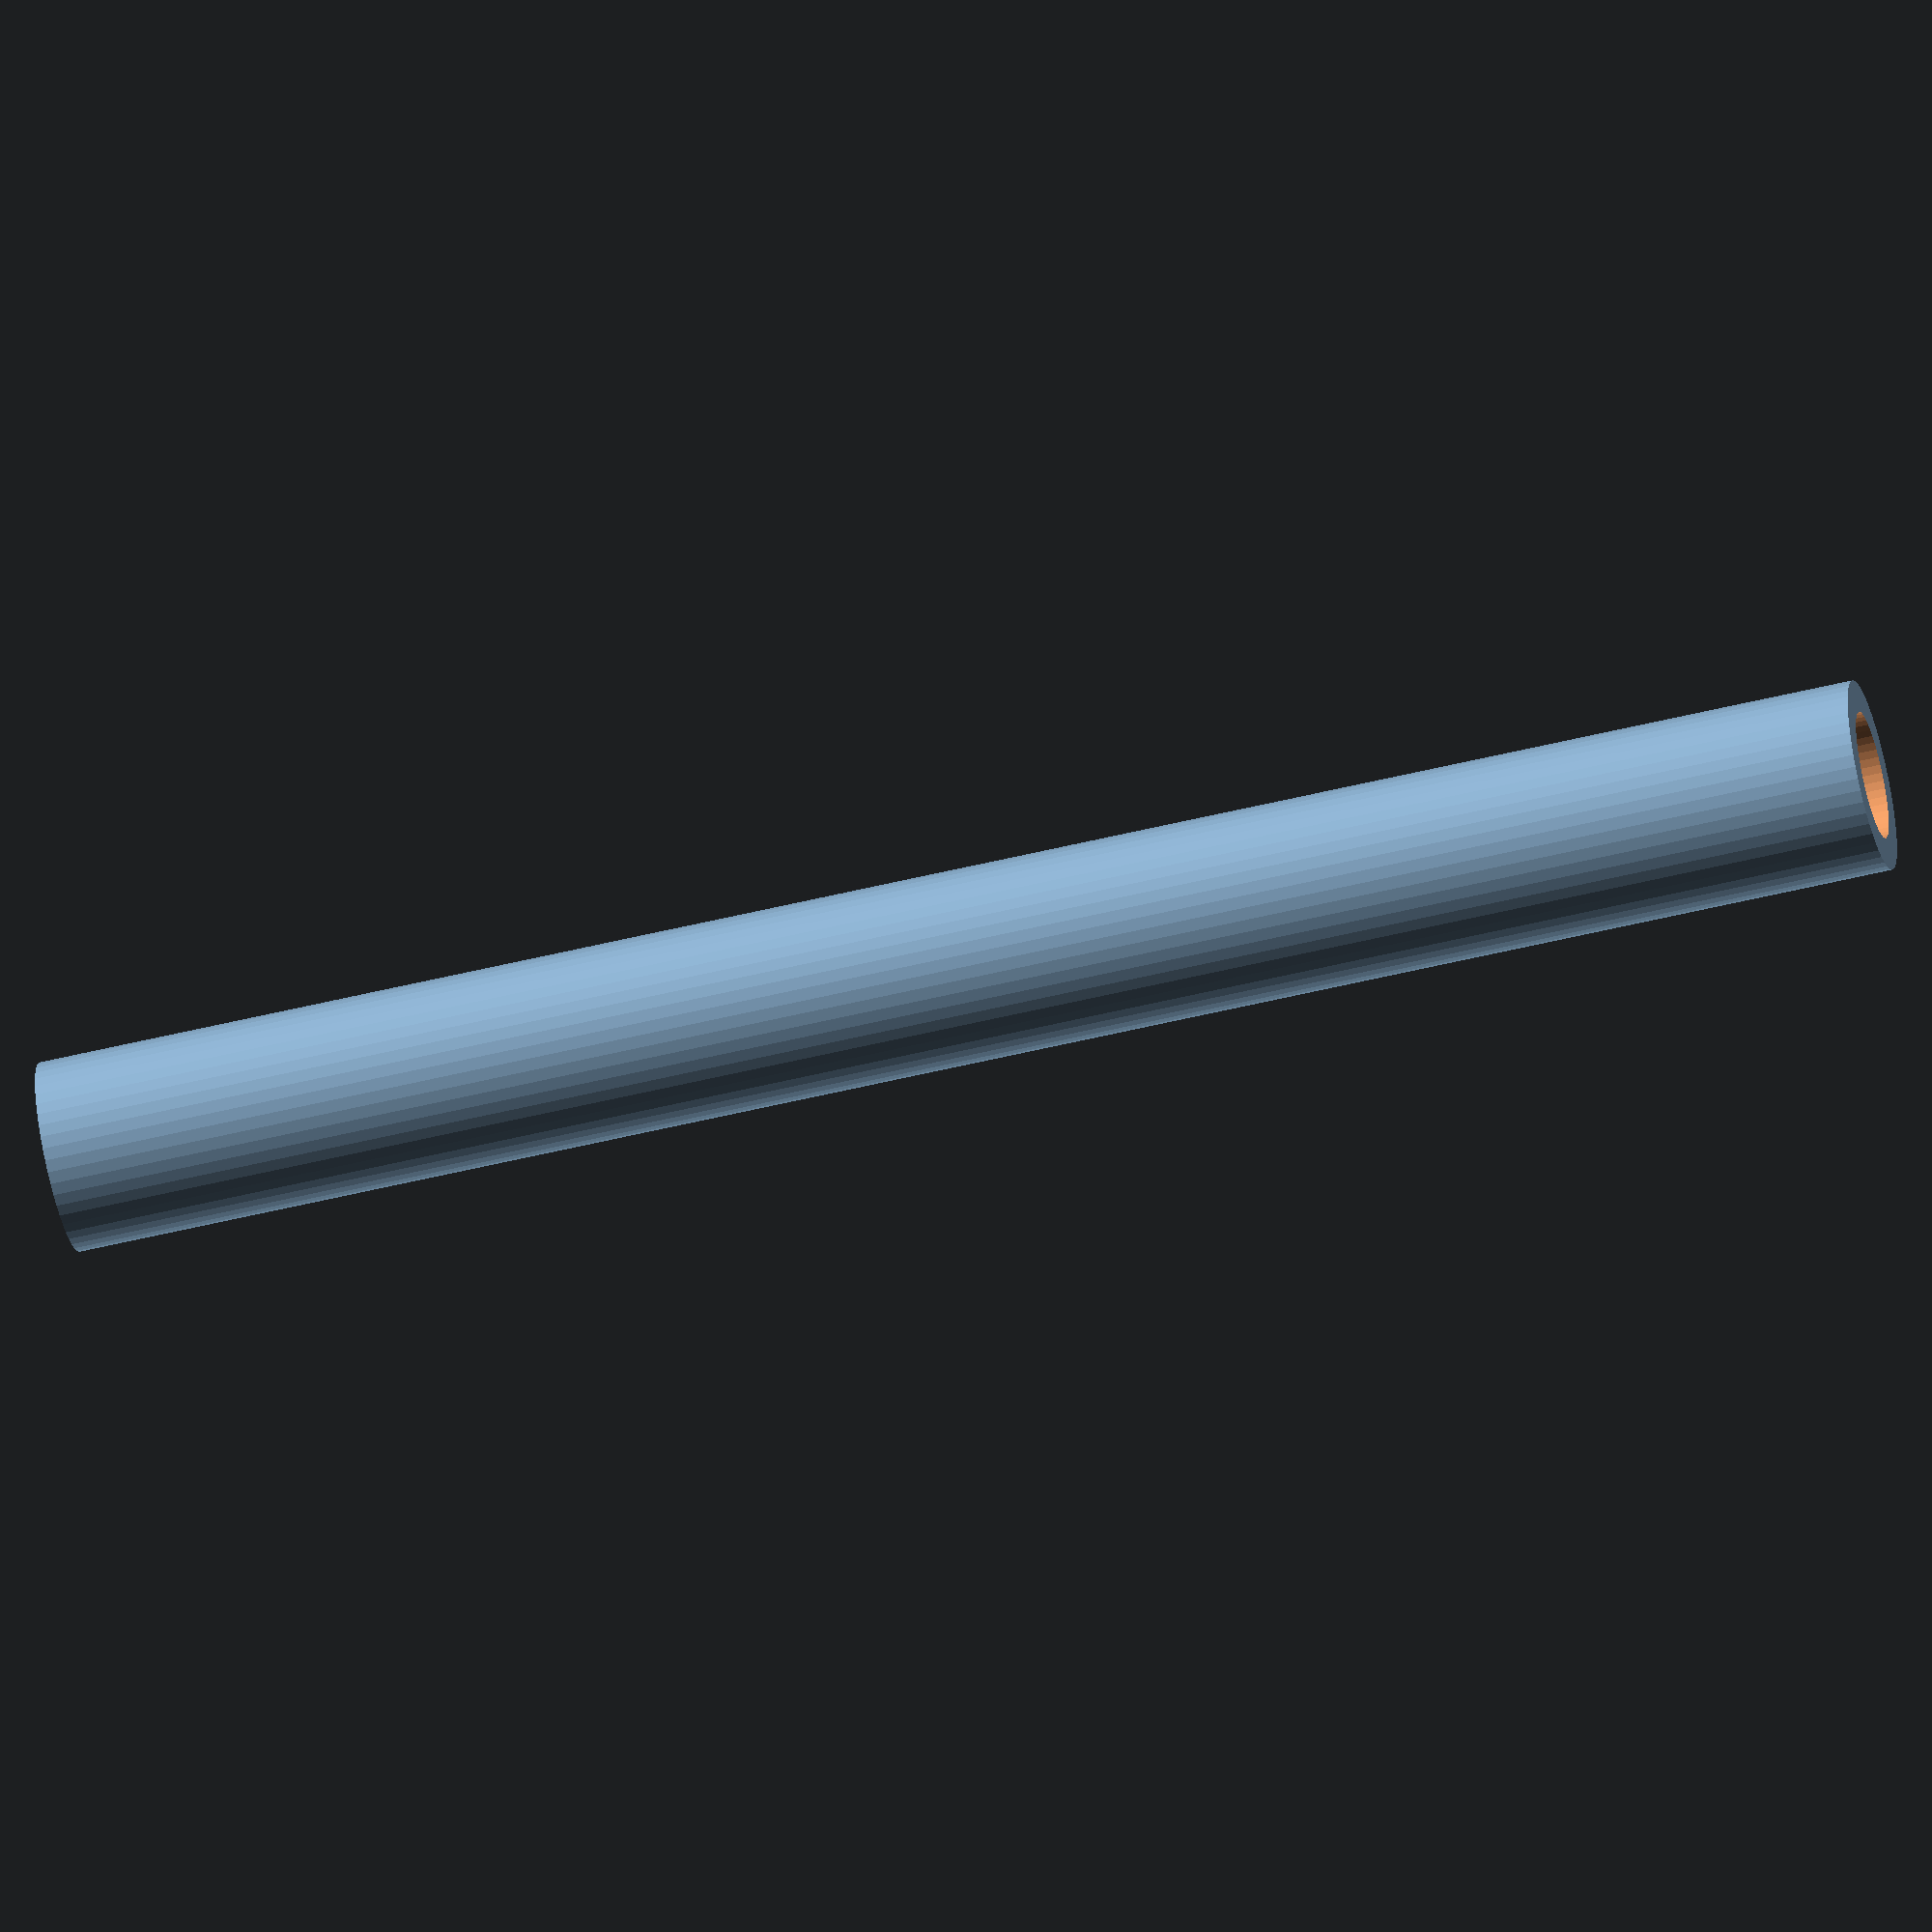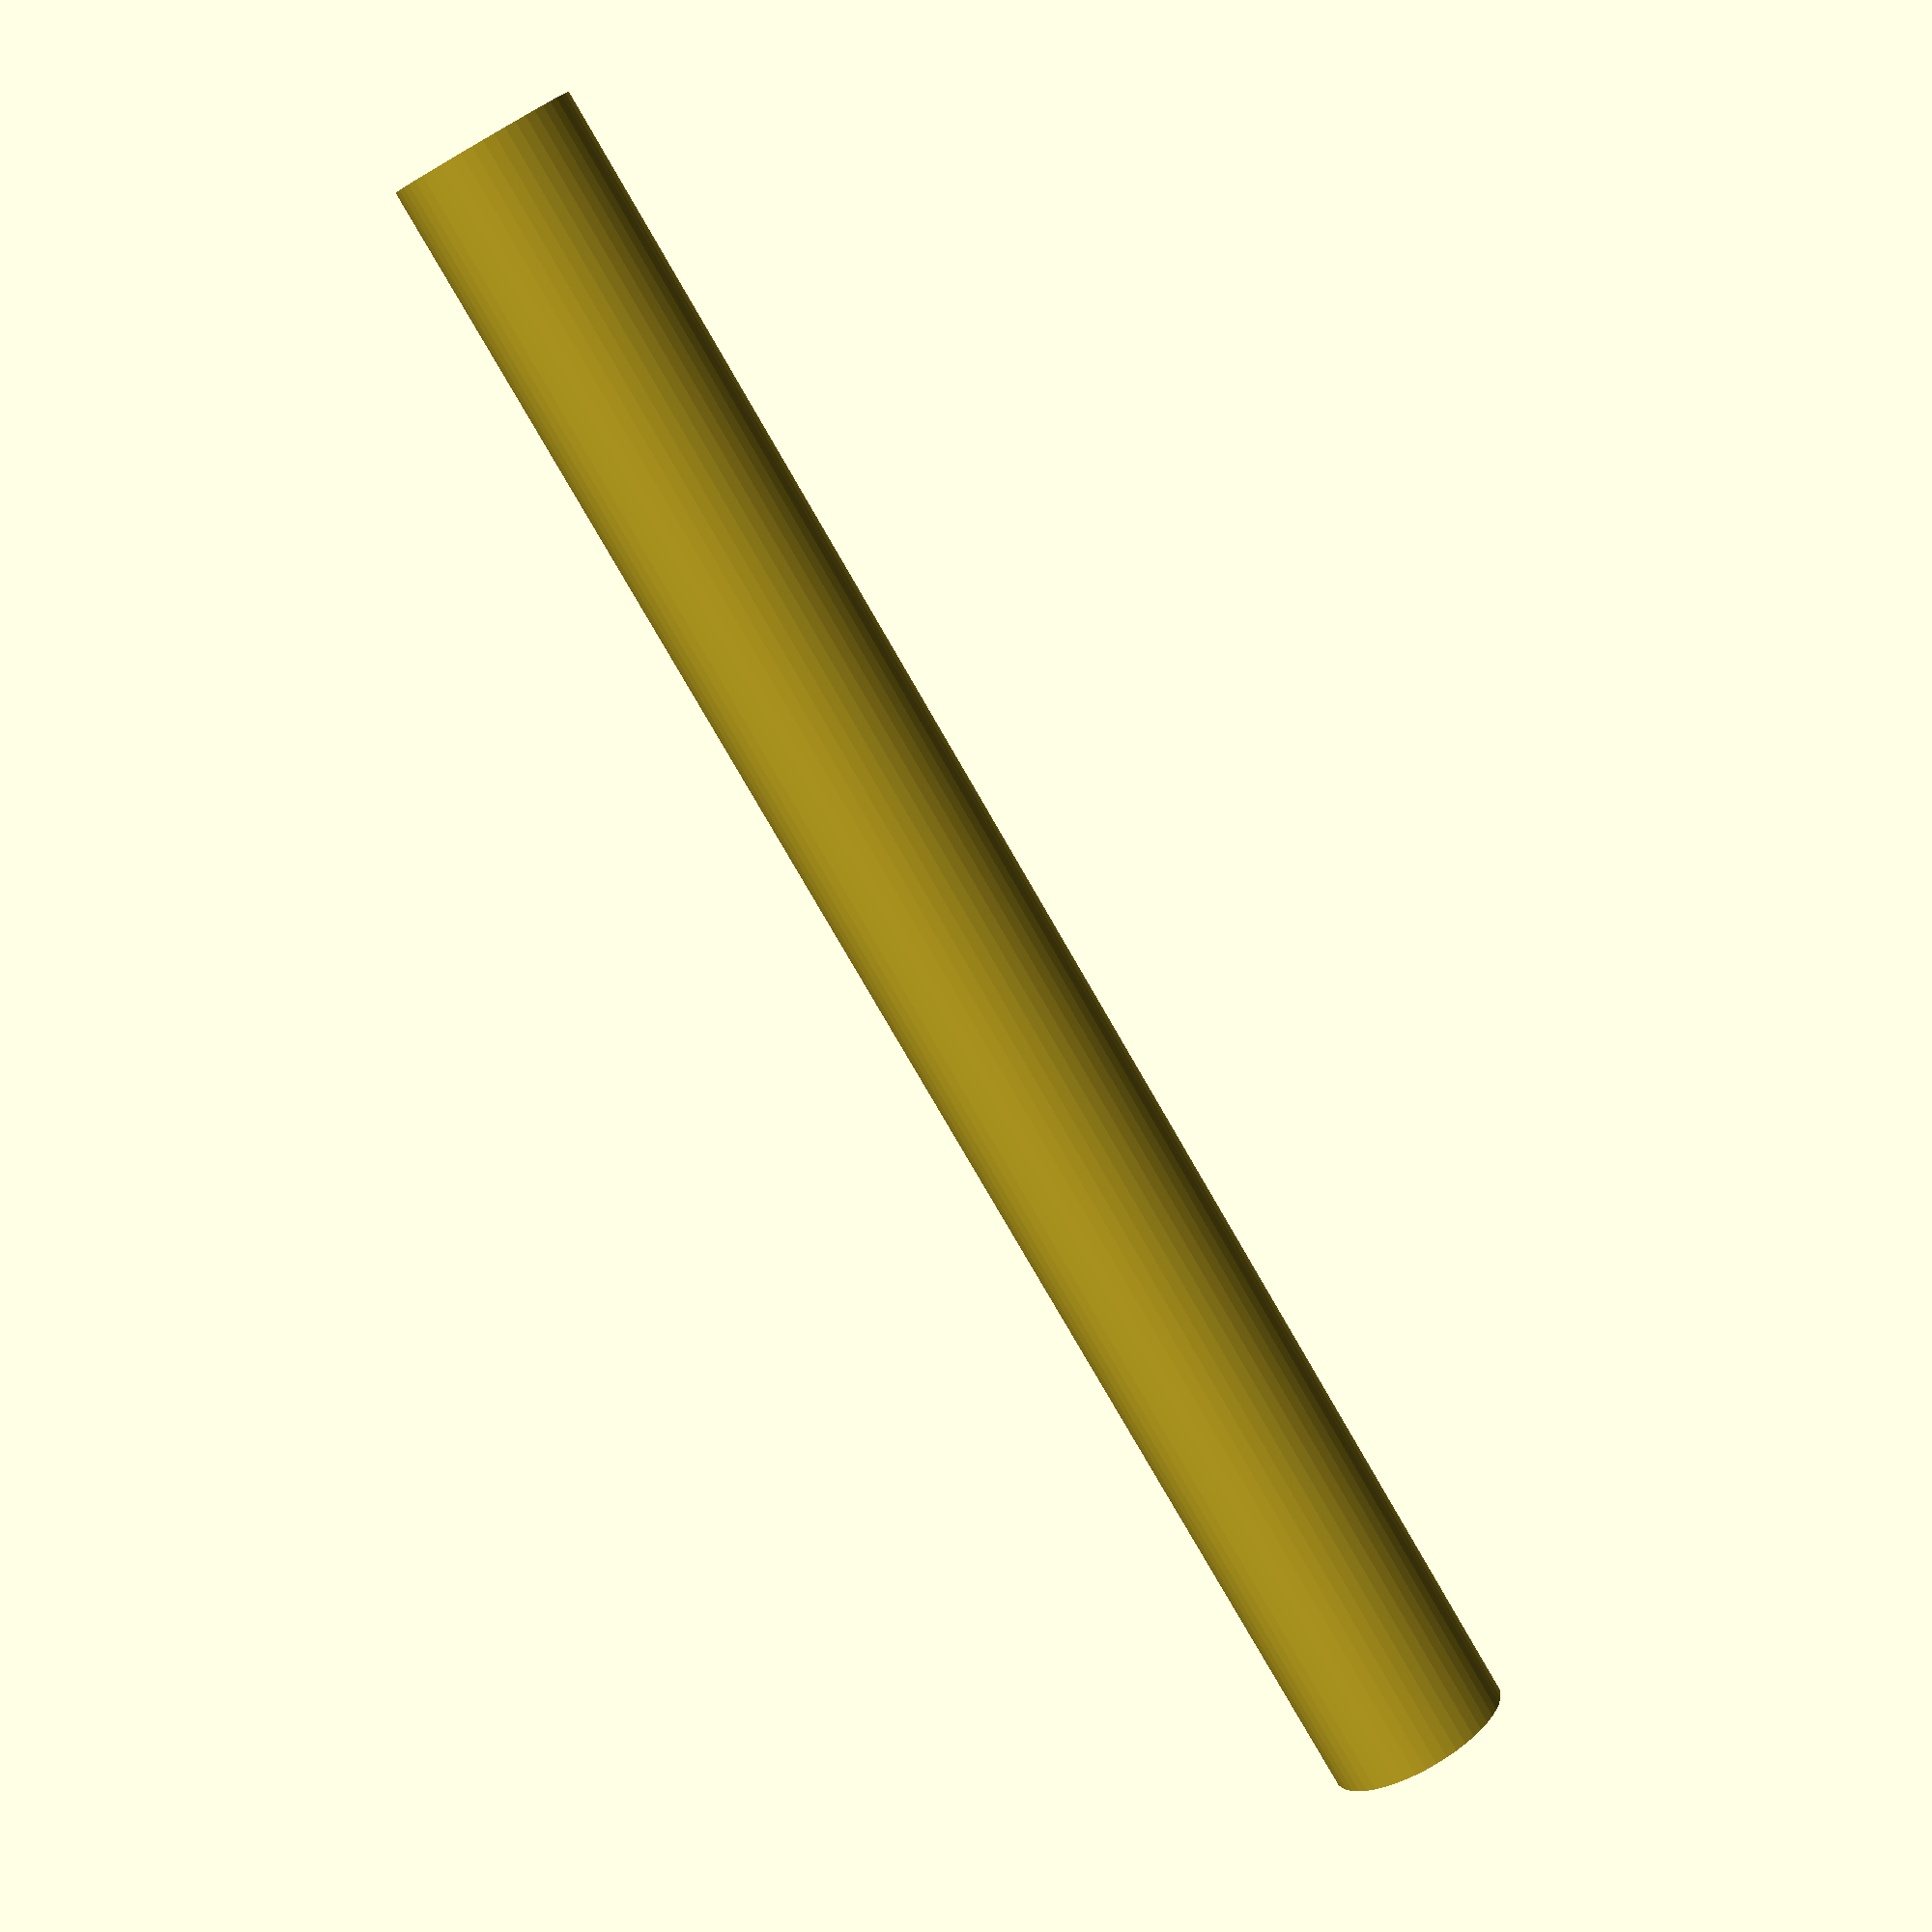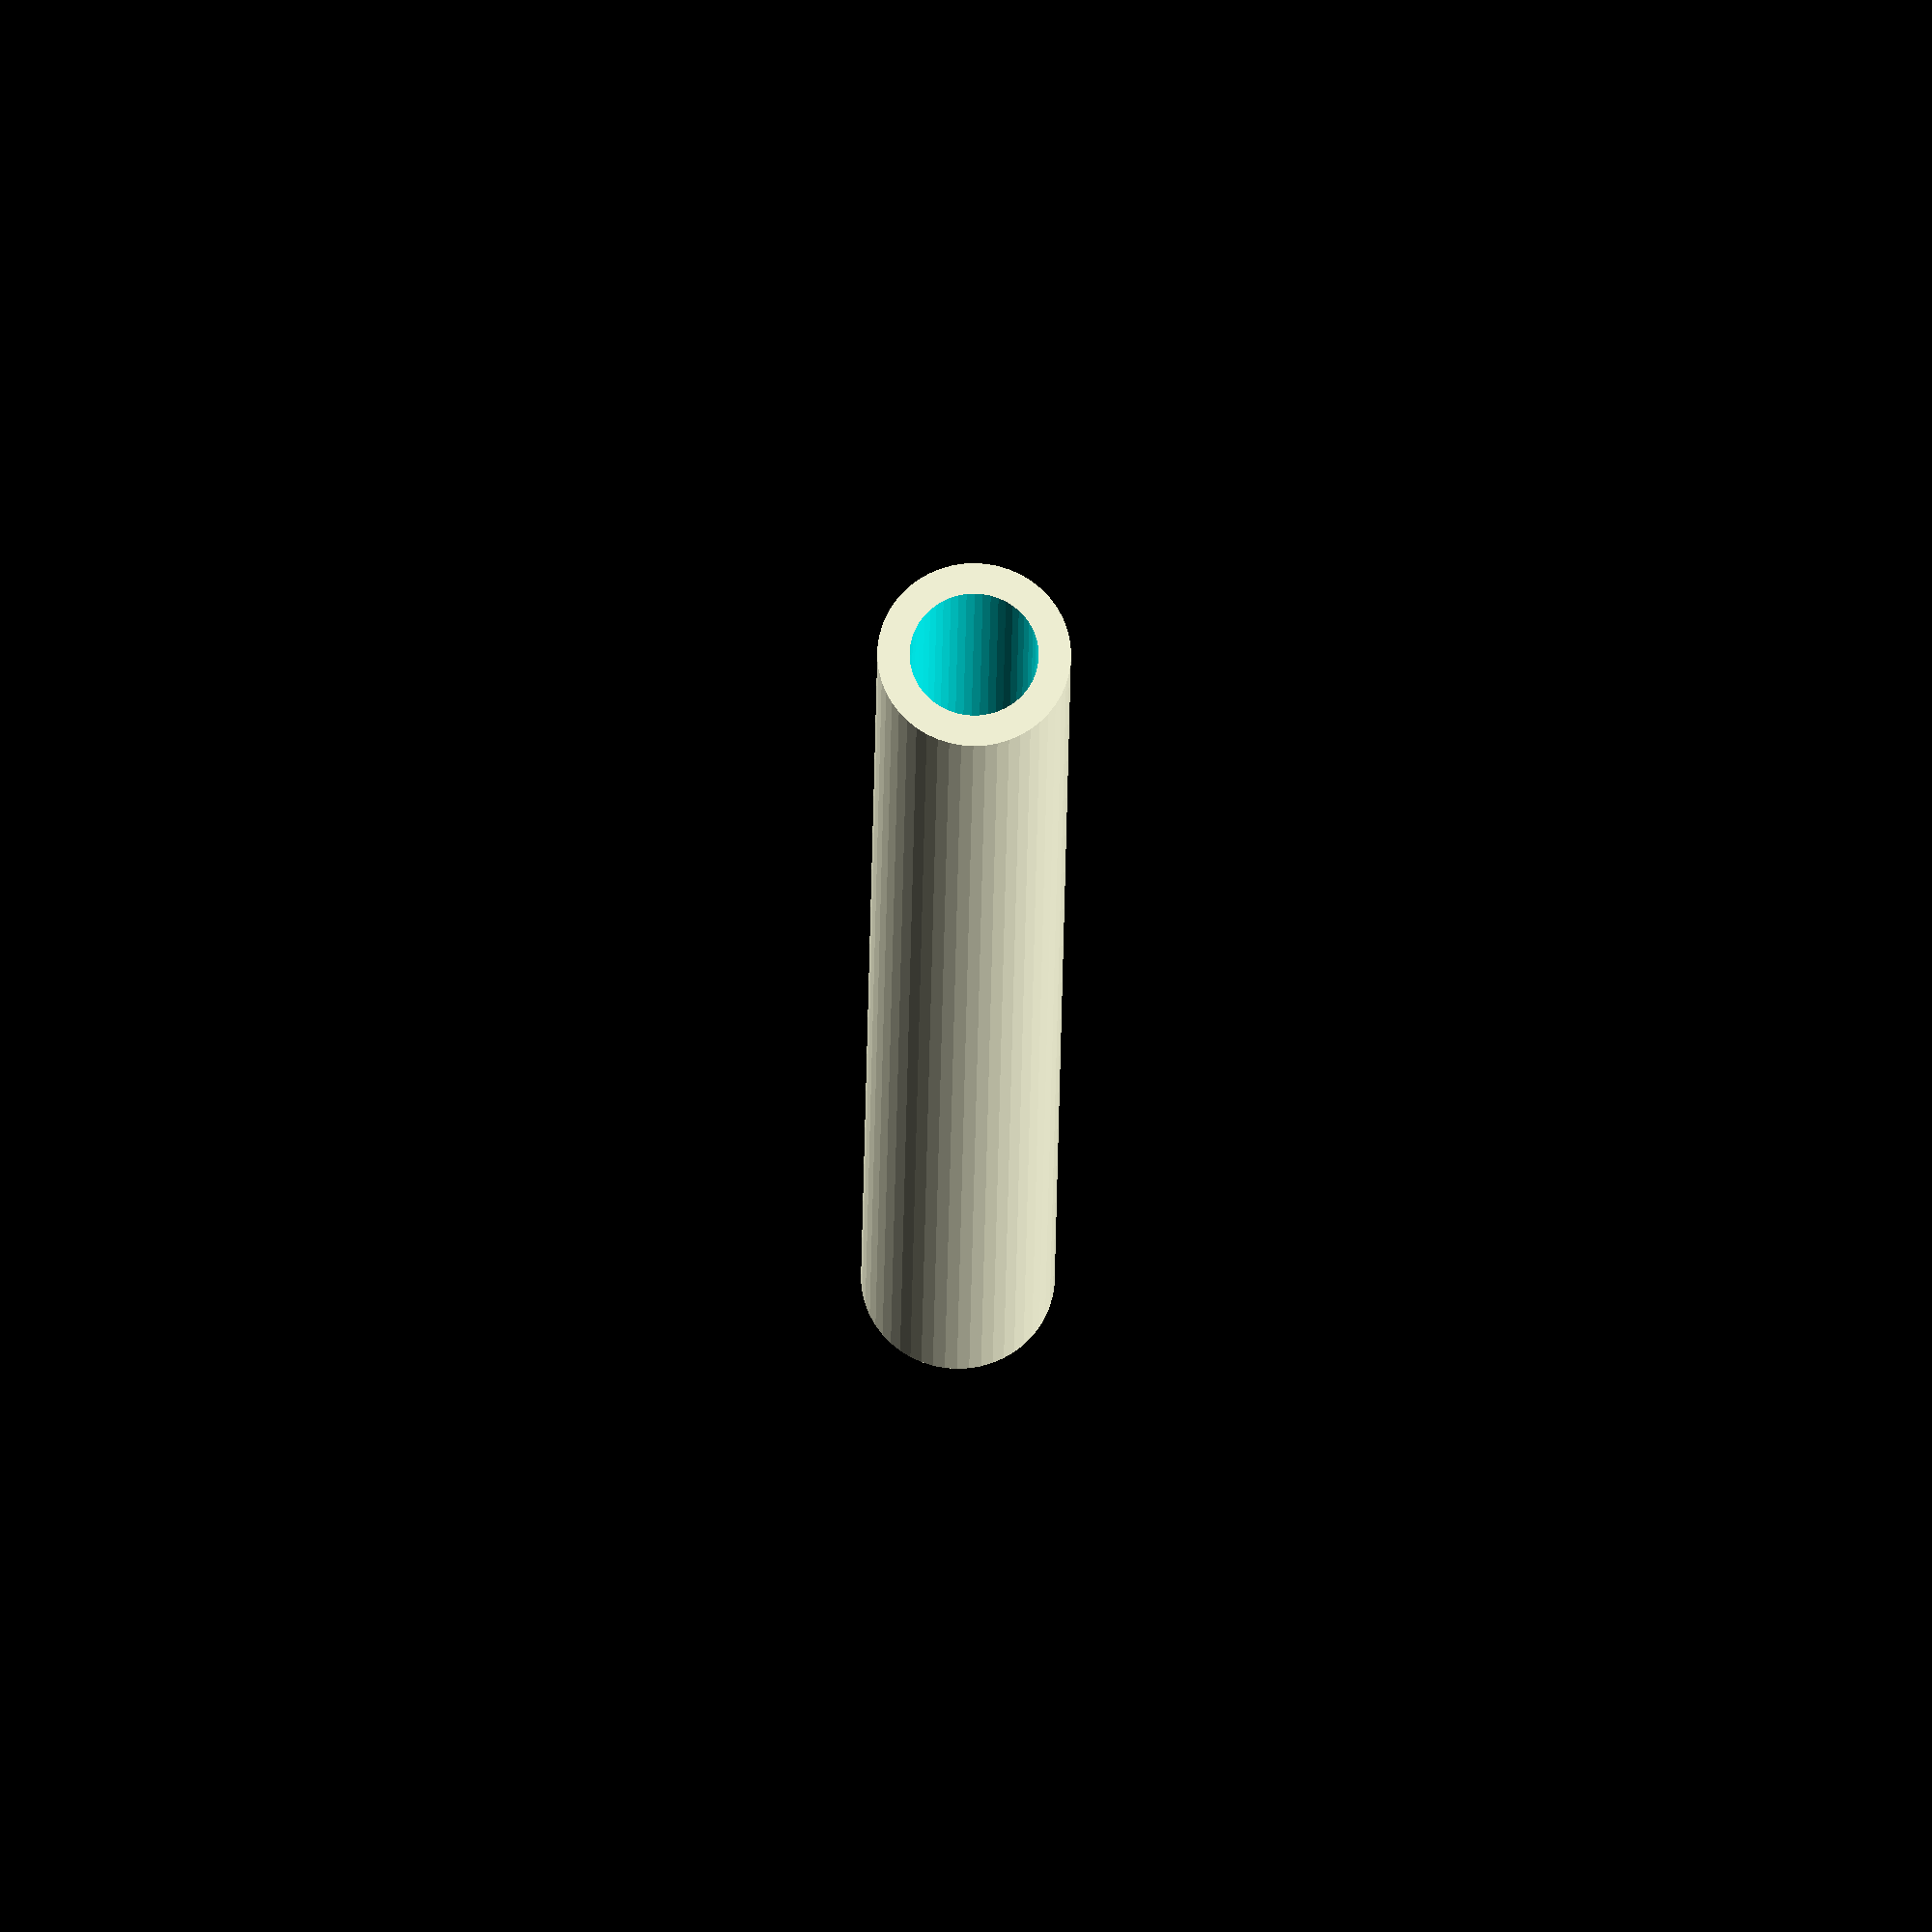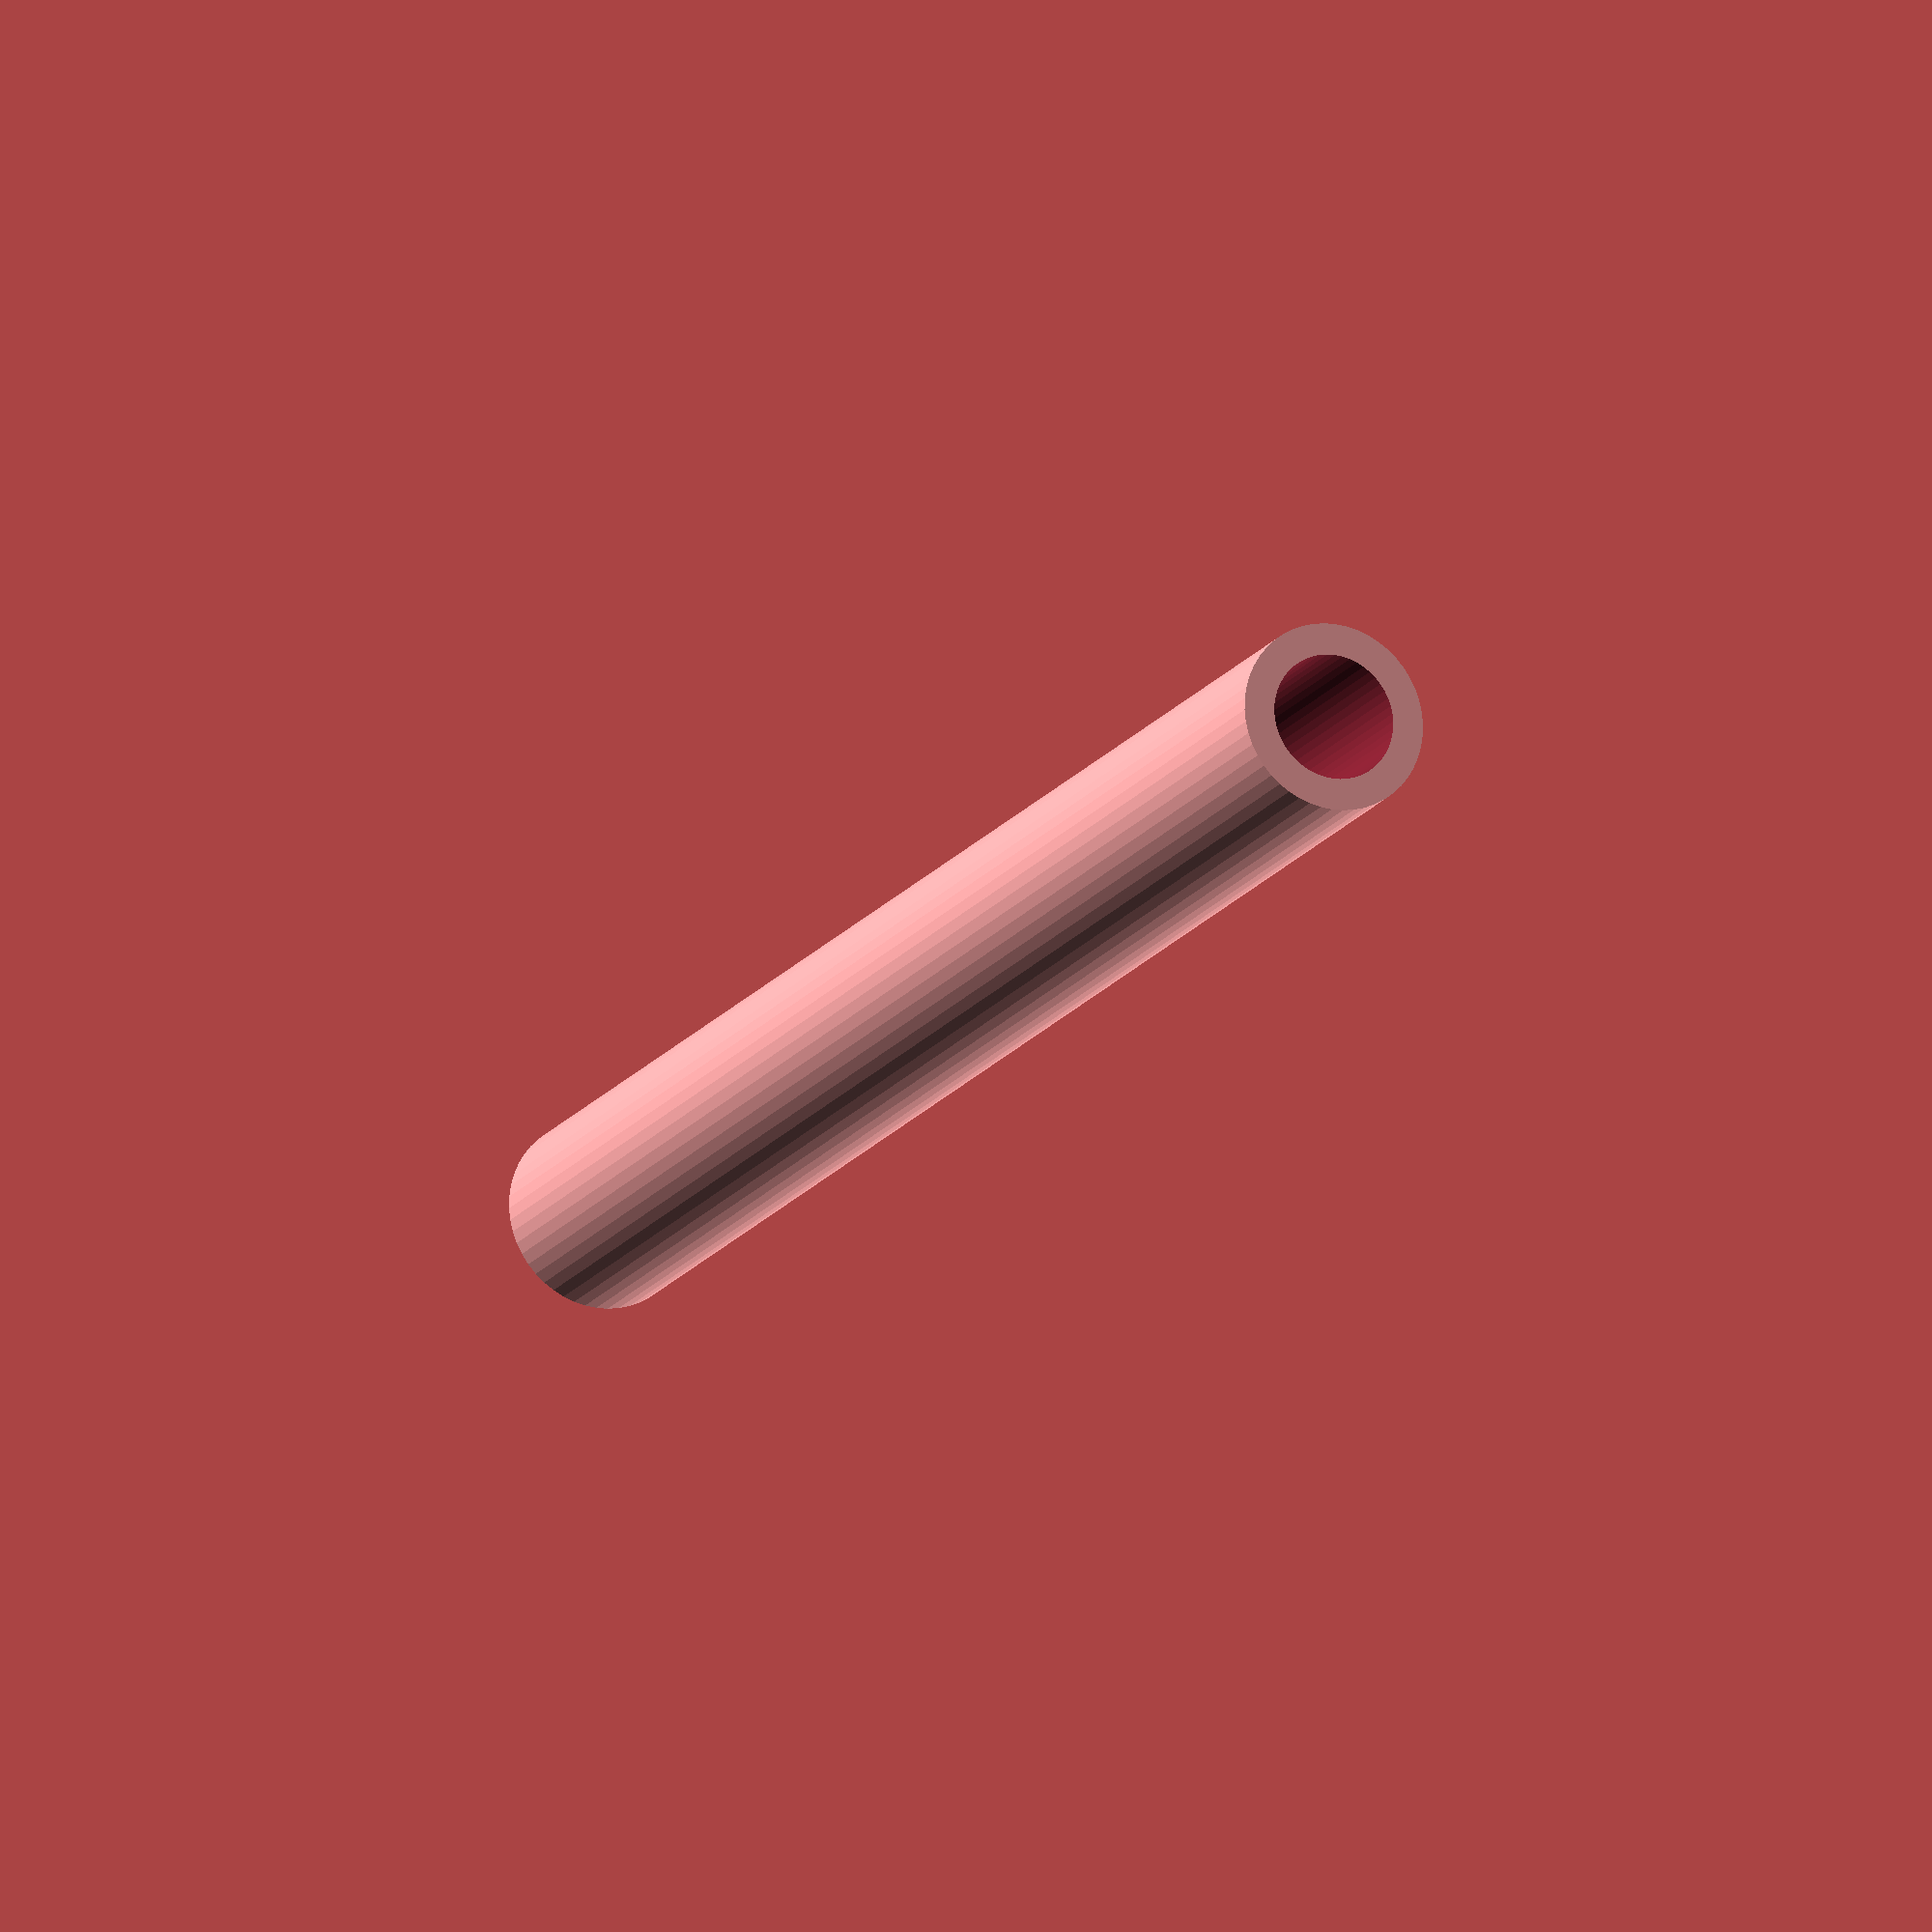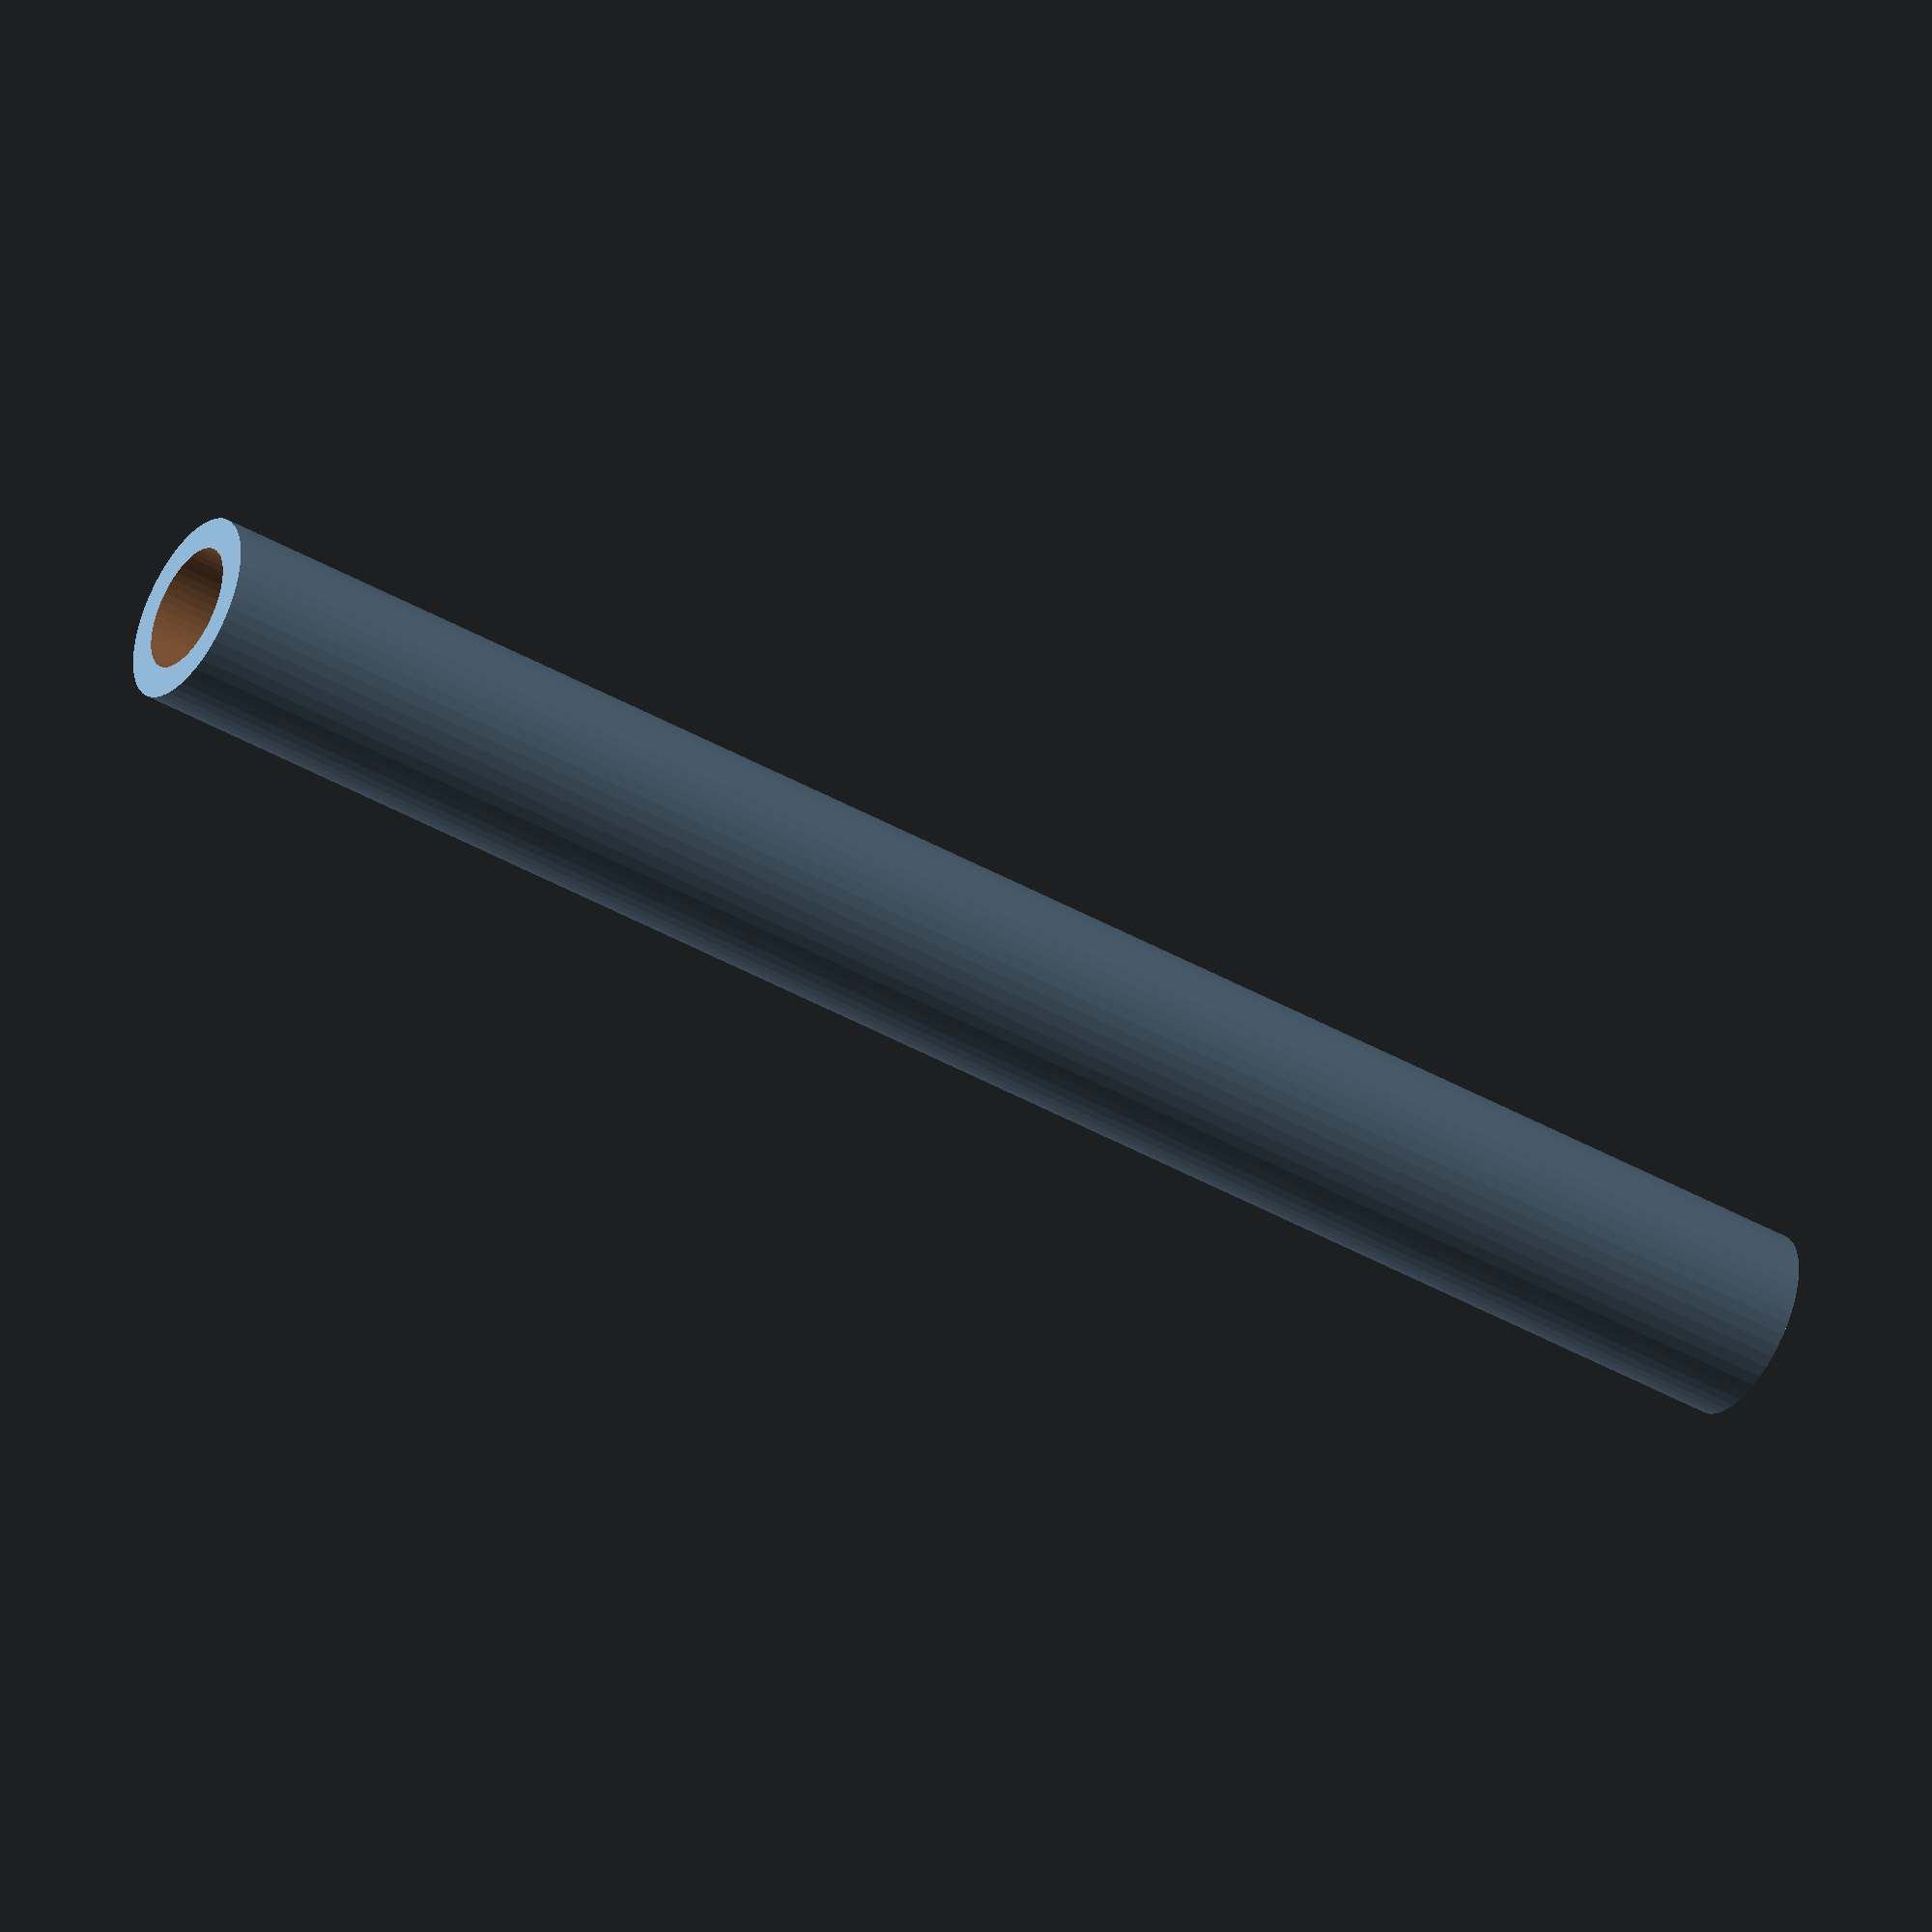
<openscad>
$fn = 50;


difference() {
	union() {
		translate(v = [0, 0, -43.5000000000]) {
			cylinder(h = 87, r = 4.5000000000);
		}
	}
	union() {
		translate(v = [0, 0, -100.0000000000]) {
			cylinder(h = 200, r = 3.0000000000);
		}
	}
}
</openscad>
<views>
elev=232.9 azim=162.1 roll=75.2 proj=o view=solid
elev=258.2 azim=313.4 roll=150.1 proj=p view=wireframe
elev=199.4 azim=111.1 roll=0.5 proj=o view=solid
elev=196.8 azim=19.2 roll=203.1 proj=o view=solid
elev=43.4 azim=27.0 roll=236.2 proj=o view=wireframe
</views>
